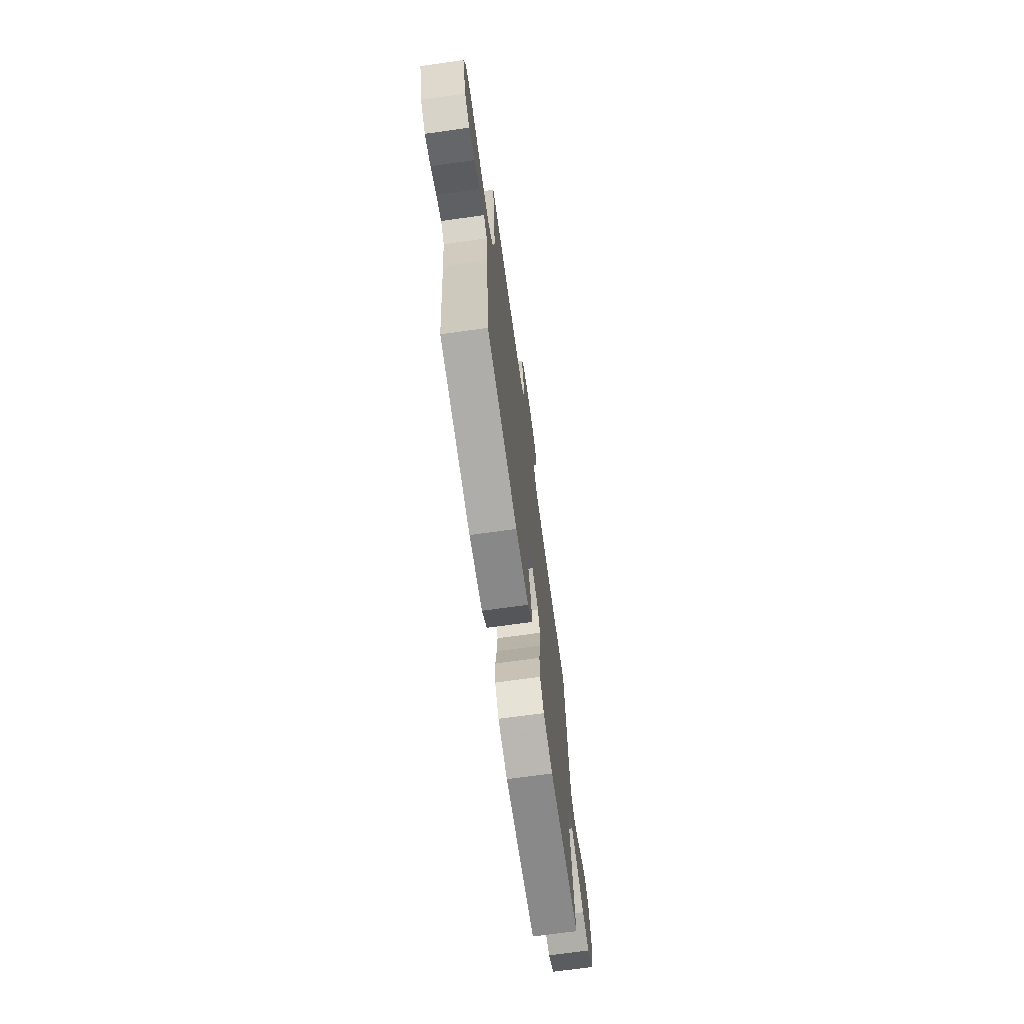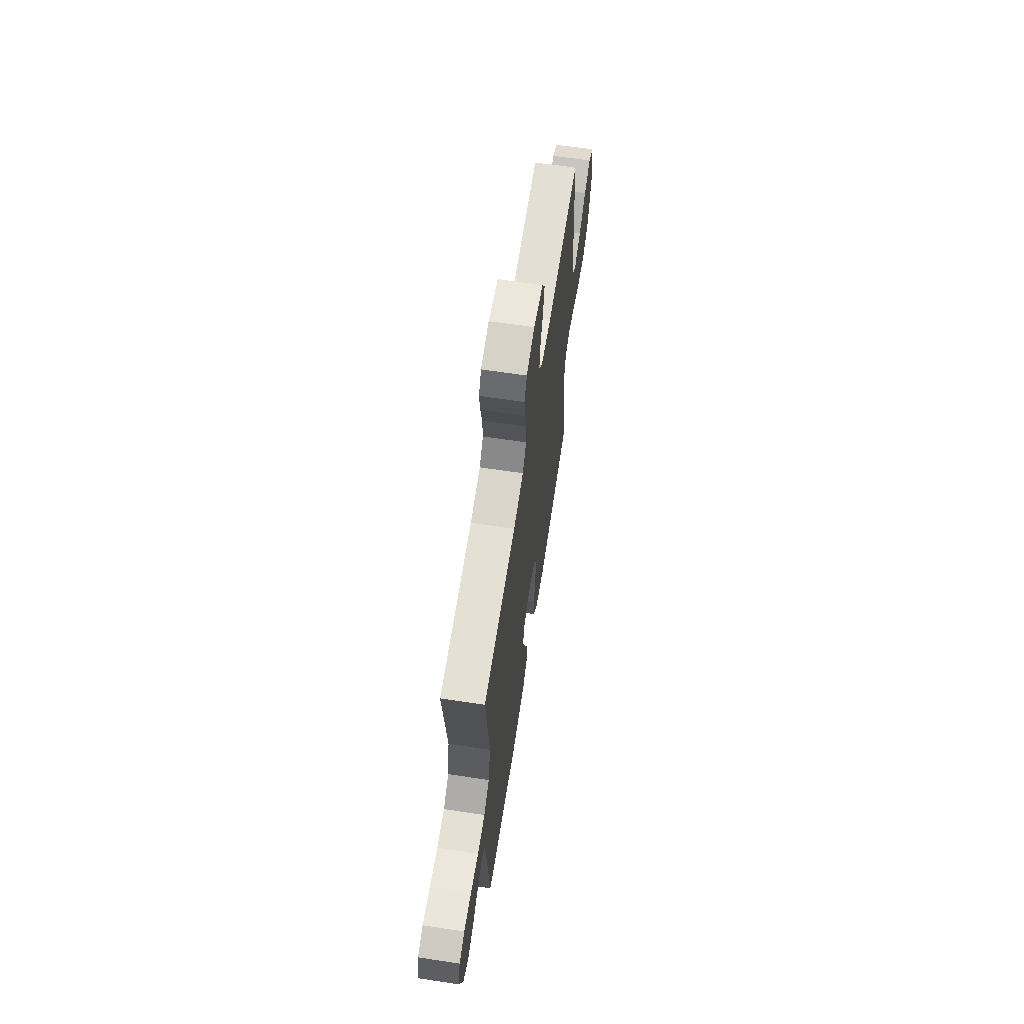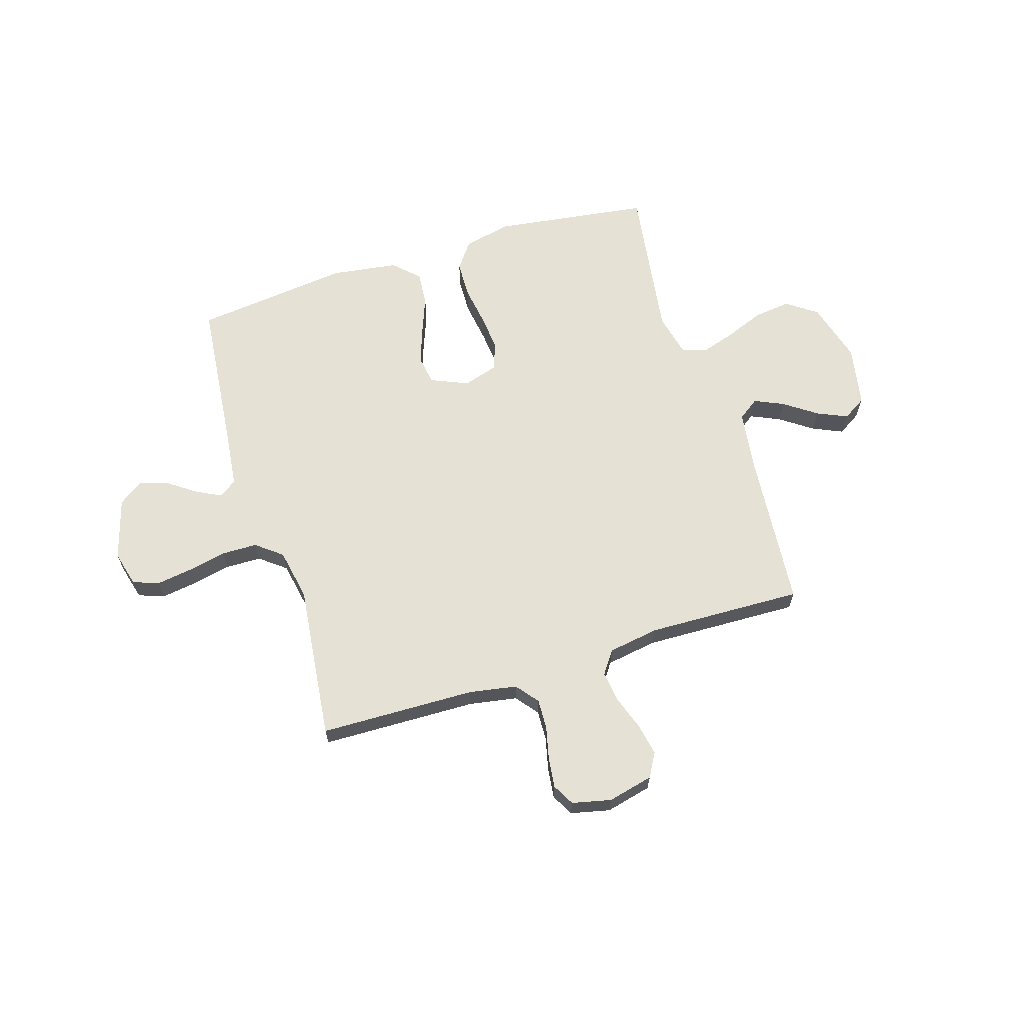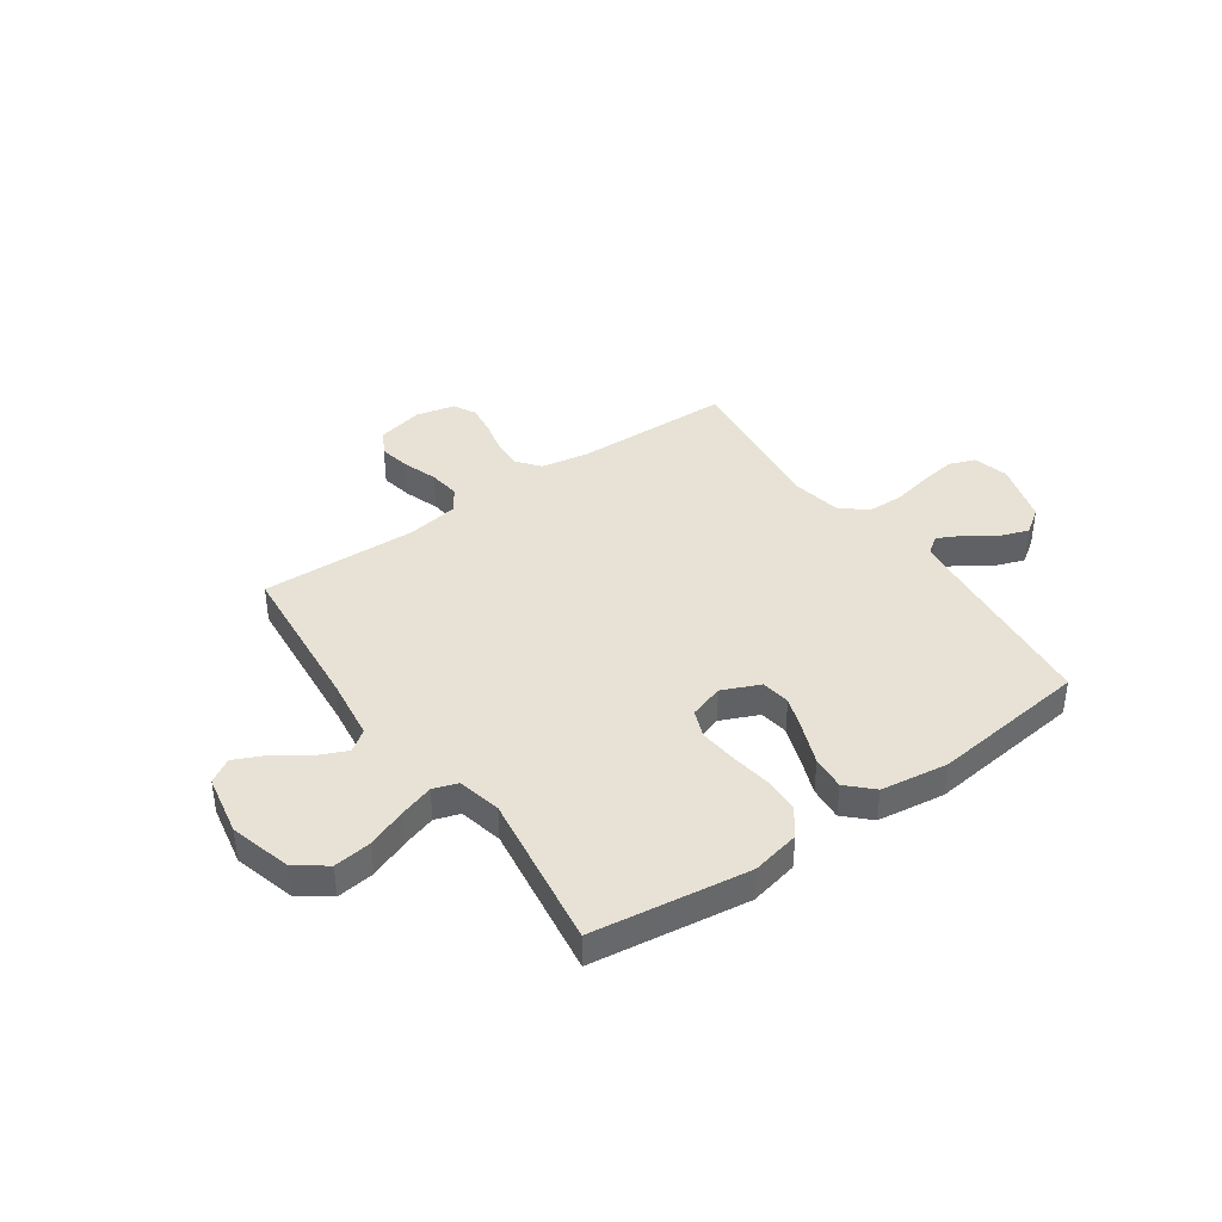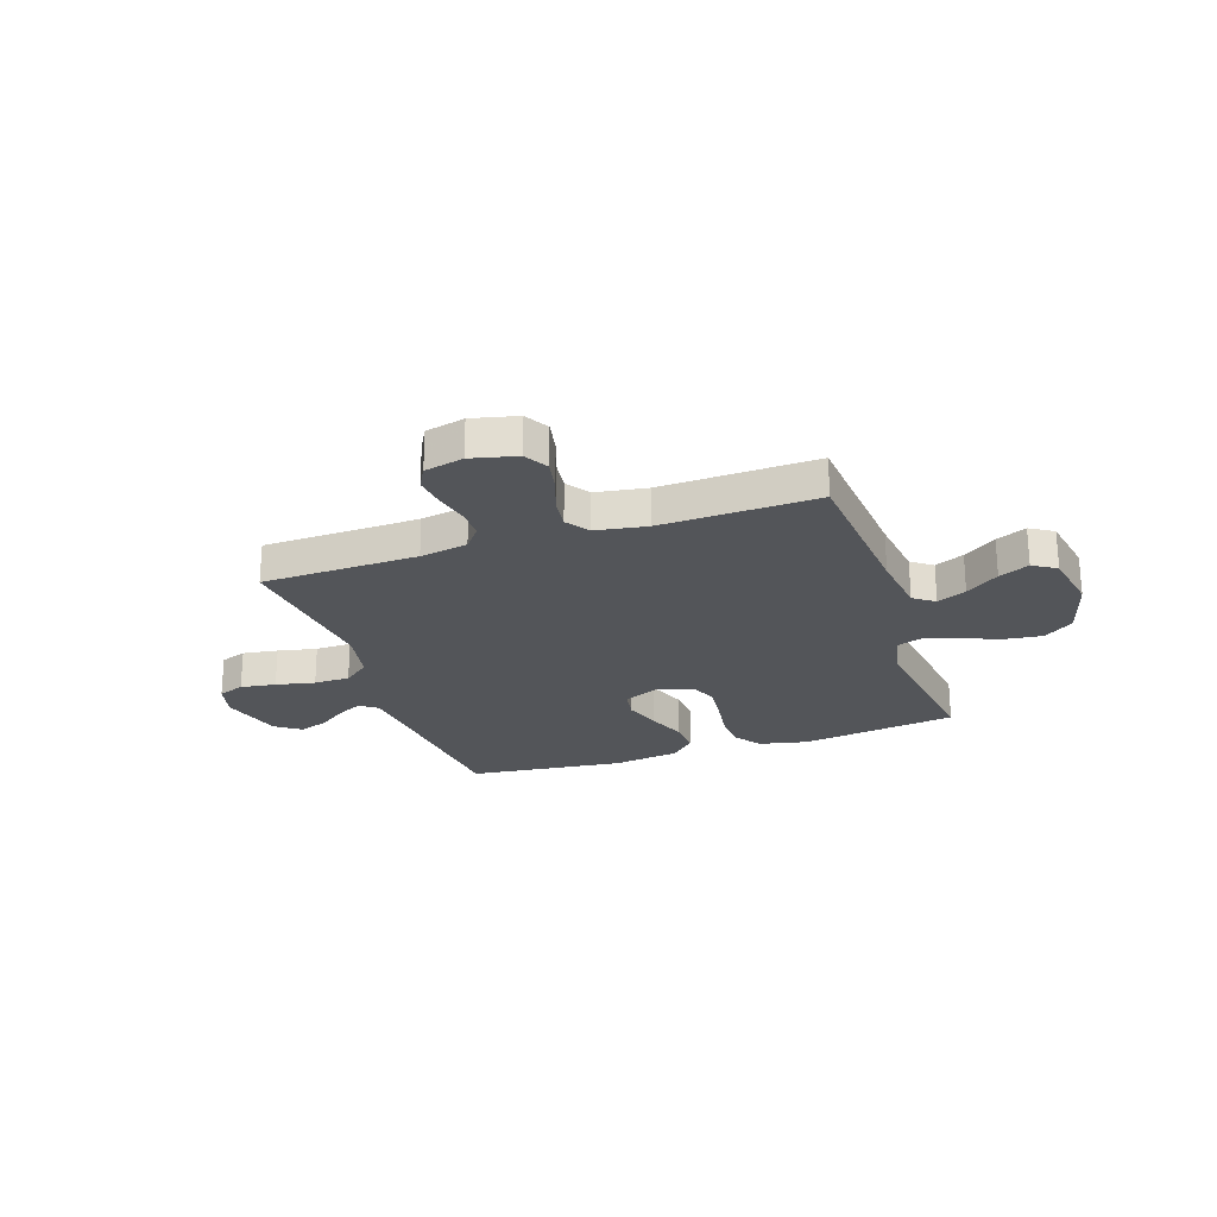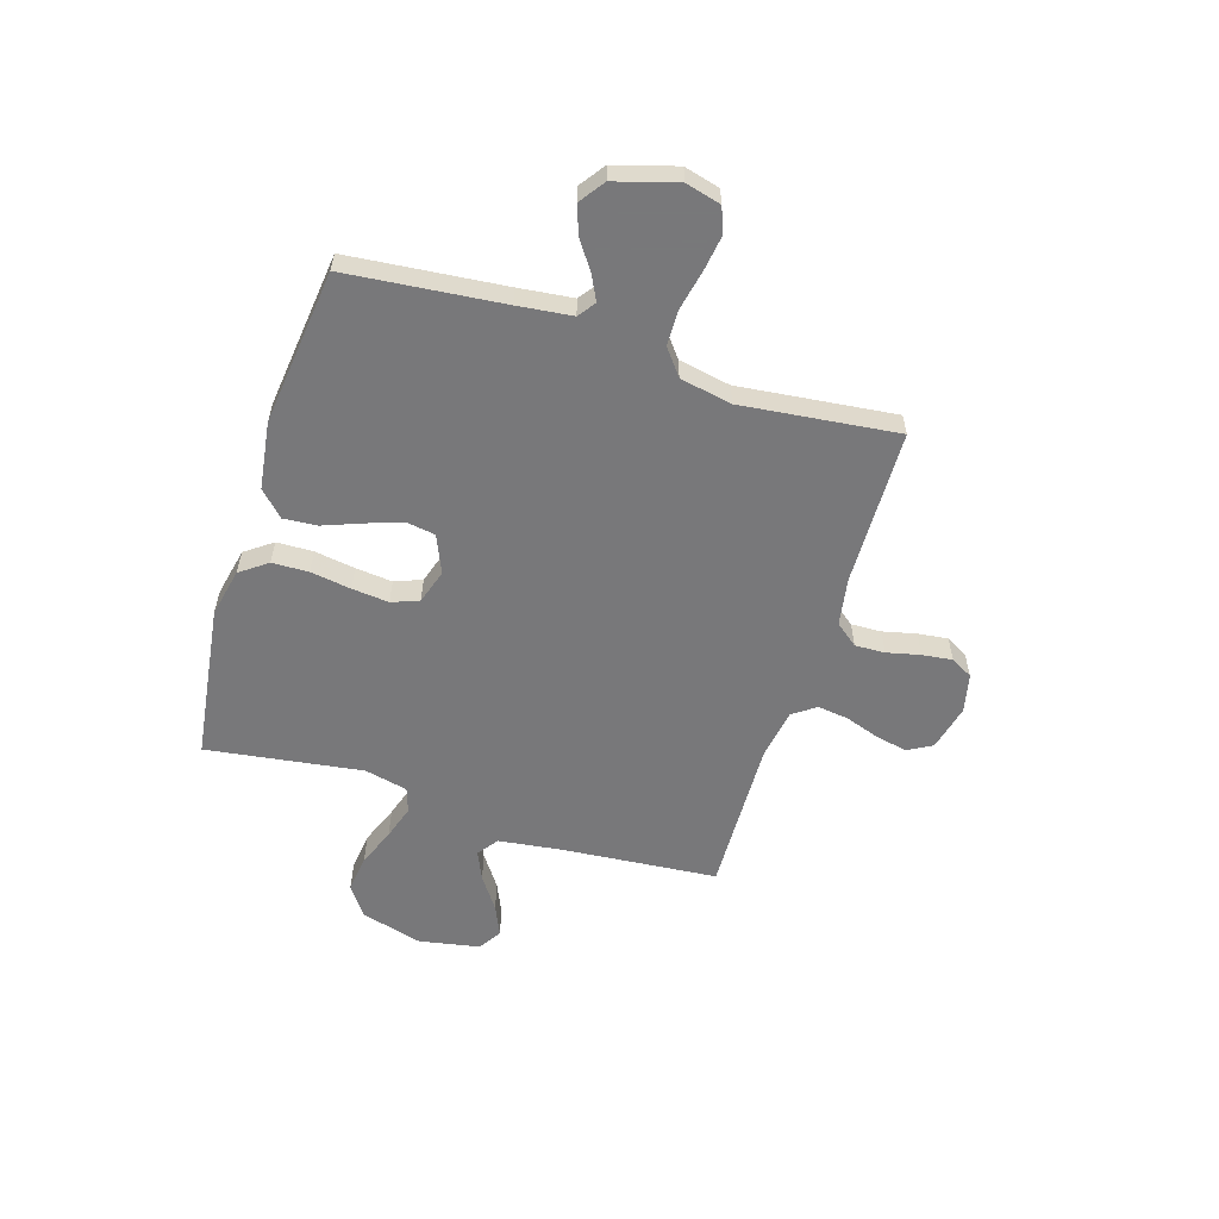
<metadata>
{"format":"obj","ext":"obj","renderer":"f3d","projection":"perspective","resolution":1024,"background":"white","views":[{"elev":-70.6,"azim":-82.1,"up":"+Z"},{"elev":64.5,"azim":-81.3,"up":"+Z"},{"elev":64.6,"azim":-17.3,"up":"+Y"},{"elev":40.1,"azim":145.1,"up":"+Y"},{"elev":-24.3,"azim":18.7,"up":"+Y"},{"elev":-57.6,"azim":-107.4,"up":"+Y"}]}
</metadata>
<code>
v 0.5 0.07 0.5
v 0.526 0.07 0.2
v 0.542 0.07 0.079
v 0.582 0.07 0.05
v 0.638 0.07 0.075
v 0.701 0.07 0.119
v 0.759 0.07 0.145
v 0.804 0.07 0.117
v 0.826 0.07 0
v 0.793 0.07 -0.119
v 0.735 0.07 -0.16
v 0.663 0.07 -0.151
v 0.589 0.07 -0.122
v 0.523 0.07 -0.101
v 0.476 0.07 -0.117
v 0.457 0.07 -0.2
v 0.5 0.07 -0.5
v 0.2 0.07 -0.541
v 0.107 0.07 -0.521
v 0.069 0.07 -0.469
v 0.067 0.07 -0.399
v 0.079 0.07 -0.321
v 0.086 0.07 -0.25
v 0.066 0.07 -0.198
v 0 0.07 -0.177
v -0.072 0.07 -0.208
v -0.081 0.07 -0.264
v -0.057 0.07 -0.333
v -0.029 0.07 -0.406
v -0.024 0.07 -0.471
v -0.071 0.07 -0.517
v -0.2 0.07 -0.535
v -0.5 0.07 -0.5
v -0.53 0.07 -0.2
v -0.542 0.07 -0.096
v -0.575 0.07 -0.072
v -0.623 0.07 -0.096
v -0.677 0.07 -0.134
v -0.732 0.07 -0.153
v -0.78 0.07 -0.119
v -0.815 0.07 0
v -0.797 0.07 0.068
v -0.747 0.07 0.086
v -0.679 0.07 0.076
v -0.604 0.07 0.06
v -0.535 0.07 0.061
v -0.485 0.07 0.1
v -0.466 0.07 0.2
v -0.5 0.07 0.5
v -0.2 0.07 0.507
v -0.108 0.07 0.523
v -0.074 0.07 0.566
v -0.076 0.07 0.624
v -0.091 0.07 0.688
v -0.098 0.07 0.746
v -0.075 0.07 0.788
v 0 0.07 0.805
v 0.088 0.07 0.784
v 0.114 0.07 0.738
v 0.102 0.07 0.677
v 0.079 0.07 0.611
v 0.071 0.07 0.551
v 0.102 0.07 0.507
v 0.2 0.07 0.491
v 0.5 0 0.5
v 0.526 0 0.2
v 0.542 0 0.079
v 0.582 0 0.05
v 0.638 0 0.075
v 0.701 0 0.119
v 0.759 0 0.145
v 0.804 0 0.117
v 0.826 0 0
v 0.793 0 -0.119
v 0.735 0 -0.16
v 0.663 0 -0.151
v 0.589 0 -0.122
v 0.523 0 -0.101
v 0.476 0 -0.117
v 0.457 0 -0.2
v 0.5 0 -0.5
v 0.2 0 -0.541
v 0.107 0 -0.521
v 0.069 0 -0.469
v 0.067 0 -0.399
v 0.079 0 -0.321
v 0.086 0 -0.25
v 0.066 0 -0.198
v 0 0 -0.177
v -0.072 0 -0.208
v -0.081 0 -0.264
v -0.057 0 -0.333
v -0.029 0 -0.406
v -0.024 0 -0.471
v -0.071 0 -0.517
v -0.2 0 -0.535
v -0.5 0 -0.5
v -0.53 0 -0.2
v -0.542 0 -0.096
v -0.575 0 -0.072
v -0.623 0 -0.096
v -0.677 0 -0.134
v -0.732 0 -0.153
v -0.78 0 -0.119
v -0.815 0 0
v -0.797 0 0.068
v -0.747 0 0.086
v -0.679 0 0.076
v -0.604 0 0.06
v -0.535 0 0.061
v -0.485 0 0.1
v -0.466 0 0.2
v -0.5 0 0.5
v -0.2 0 0.507
v -0.108 0 0.523
v -0.074 0 0.566
v -0.076 0 0.624
v -0.091 0 0.688
v -0.098 0 0.746
v -0.075 0 0.788
v 0 0 0.805
v 0.088 0 0.784
v 0.114 0 0.738
v 0.102 0 0.677
v 0.079 0 0.611
v 0.071 0 0.551
v 0.102 0 0.507
v 0.2 0 0.491
f 58 59 60 61
f 58 61 62
f 57 58 62
f 56 57 62
f 53 54 55 56
f 52 53 56 62
f 51 52 62 63
f 48 49 50
f 47 48 50 51
f 42 43 44 45
f 40 41 42 45
f 40 45 46
f 37 38 39 40
f 36 37 40 46
f 35 36 46 47
f 31 32 33 34
f 28 29 30 31
f 27 28 31 34
f 26 27 34 35
f 19 20 21 22
f 19 22 23
f 16 17 18 19
f 15 16 19 23
f 10 11 12 13
f 10 13 14
f 9 10 14
f 8 9 14
f 5 6 7 8
f 4 5 8 14
f 3 4 14 15
f 64 1 2
f 25 26 35 47
f 24 25 47 51
f 24 51 63 64
f 15 23 24 64
f 2 3 15 64
f 125 124 123 122
f 126 125 122
f 126 122 121
f 126 121 120
f 120 119 118 117
f 126 120 117 116
f 127 126 116 115
f 114 113 112
f 115 114 112 111
f 109 108 107 106
f 109 106 105 104
f 110 109 104
f 104 103 102 101
f 110 104 101 100
f 111 110 100 99
f 98 97 96 95
f 95 94 93 92
f 98 95 92 91
f 99 98 91 90
f 86 85 84 83
f 87 86 83
f 83 82 81 80
f 87 83 80 79
f 77 76 75 74
f 78 77 74
f 78 74 73
f 78 73 72
f 72 71 70 69
f 78 72 69 68
f 79 78 68 67
f 66 65 128
f 111 99 90 89
f 115 111 89 88
f 128 127 115 88
f 128 88 87 79
f 128 79 67 66
f 1 65 66 2
f 2 66 67 3
f 3 67 68 4
f 4 68 69 5
f 5 69 70 6
f 6 70 71 7
f 7 71 72 8
f 8 72 73 9
f 9 73 74 10
f 10 74 75 11
f 11 75 76 12
f 12 76 77 13
f 13 77 78 14
f 14 78 79 15
f 15 79 80 16
f 16 80 81 17
f 17 81 82 18
f 18 82 83 19
f 19 83 84 20
f 20 84 85 21
f 21 85 86 22
f 22 86 87 23
f 23 87 88 24
f 24 88 89 25
f 25 89 90 26
f 26 90 91 27
f 27 91 92 28
f 28 92 93 29
f 29 93 94 30
f 30 94 95 31
f 31 95 96 32
f 32 96 97 33
f 33 97 98 34
f 34 98 99 35
f 35 99 100 36
f 36 100 101 37
f 37 101 102 38
f 38 102 103 39
f 39 103 104 40
f 40 104 105 41
f 41 105 106 42
f 42 106 107 43
f 43 107 108 44
f 44 108 109 45
f 45 109 110 46
f 46 110 111 47
f 47 111 112 48
f 48 112 113 49
f 49 113 114 50
f 50 114 115 51
f 51 115 116 52
f 52 116 117 53
f 53 117 118 54
f 54 118 119 55
f 55 119 120 56
f 56 120 121 57
f 57 121 122 58
f 58 122 123 59
f 59 123 124 60
f 60 124 125 61
f 61 125 126 62
f 62 126 127 63
f 63 127 128 64
f 64 128 65 1

</code>
